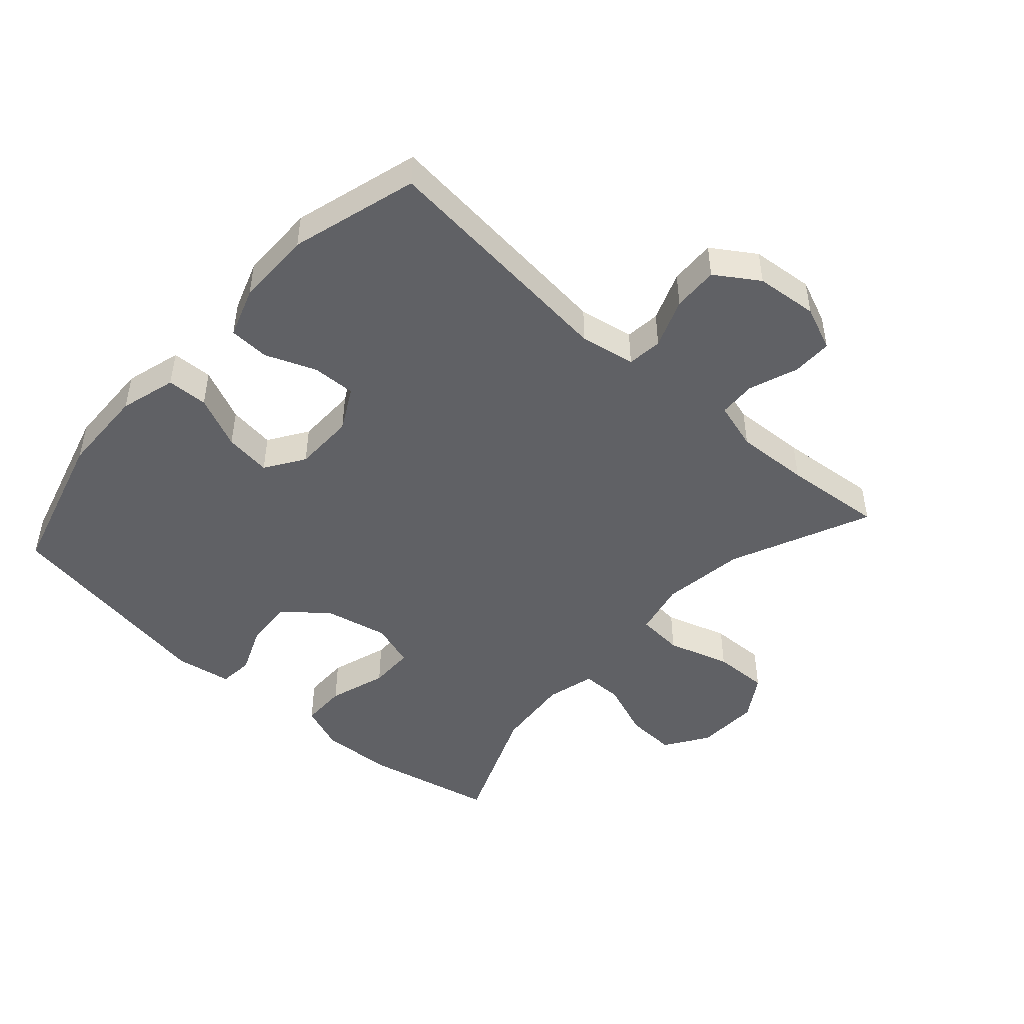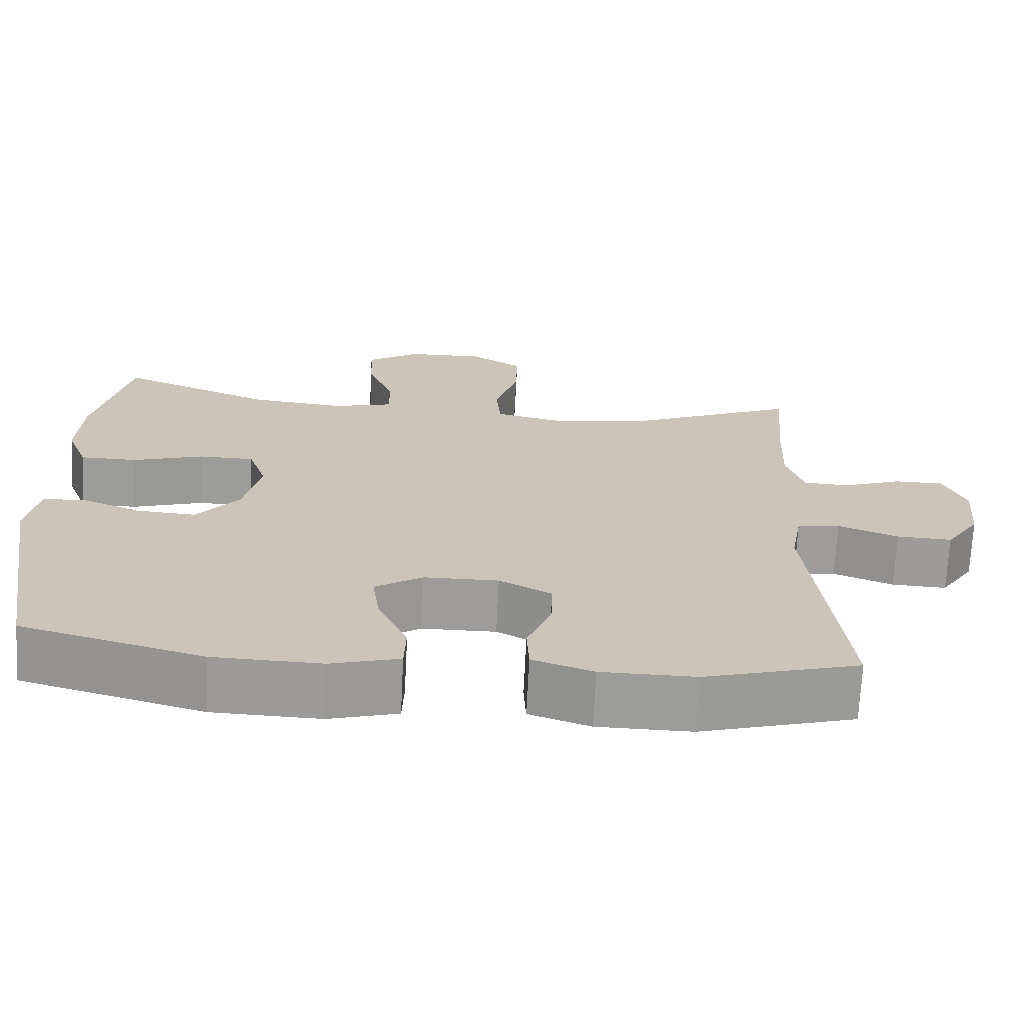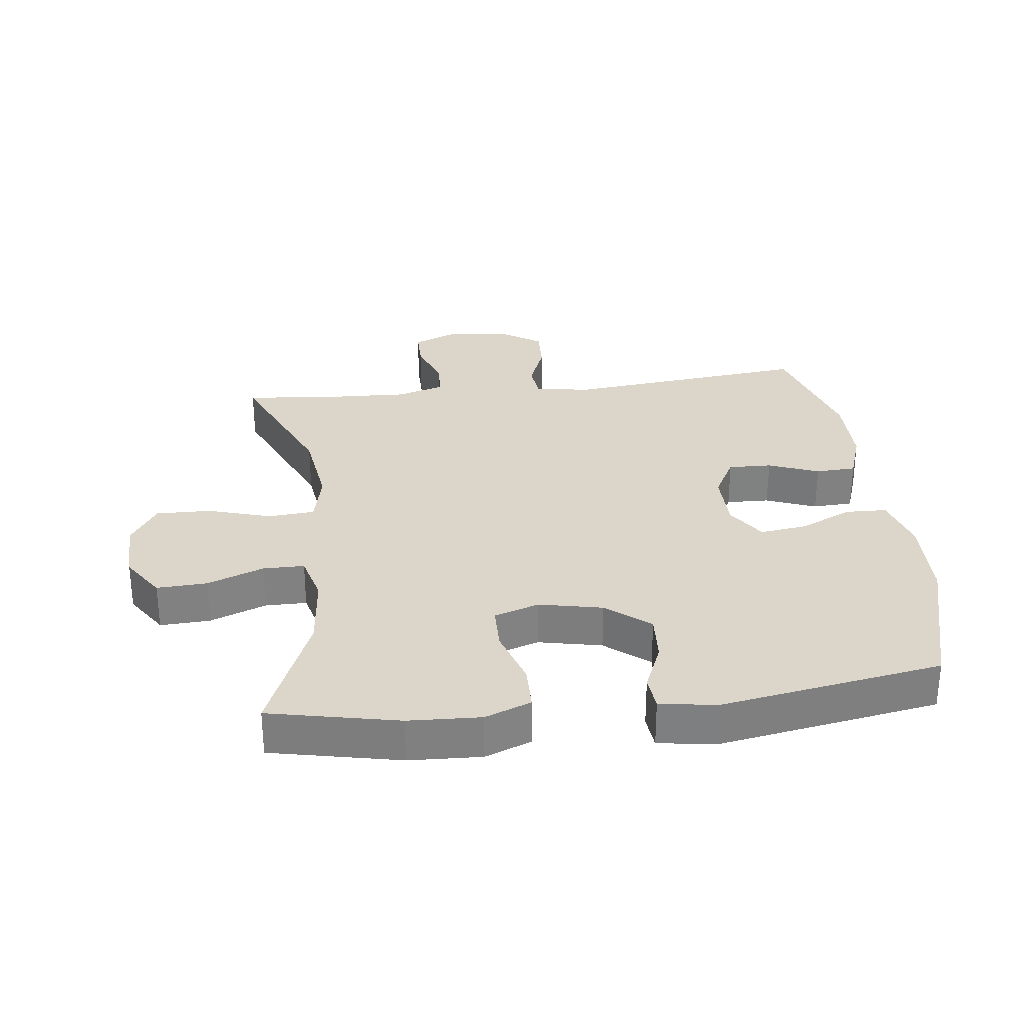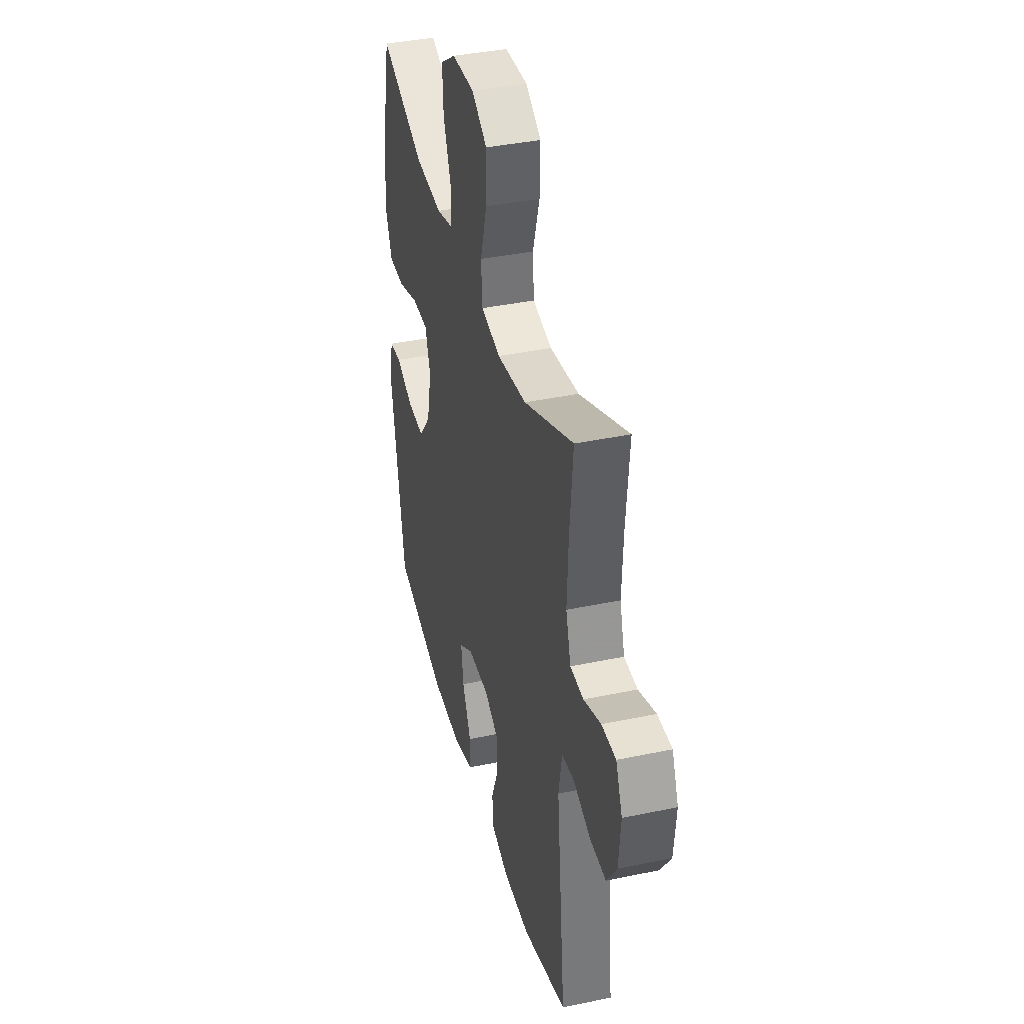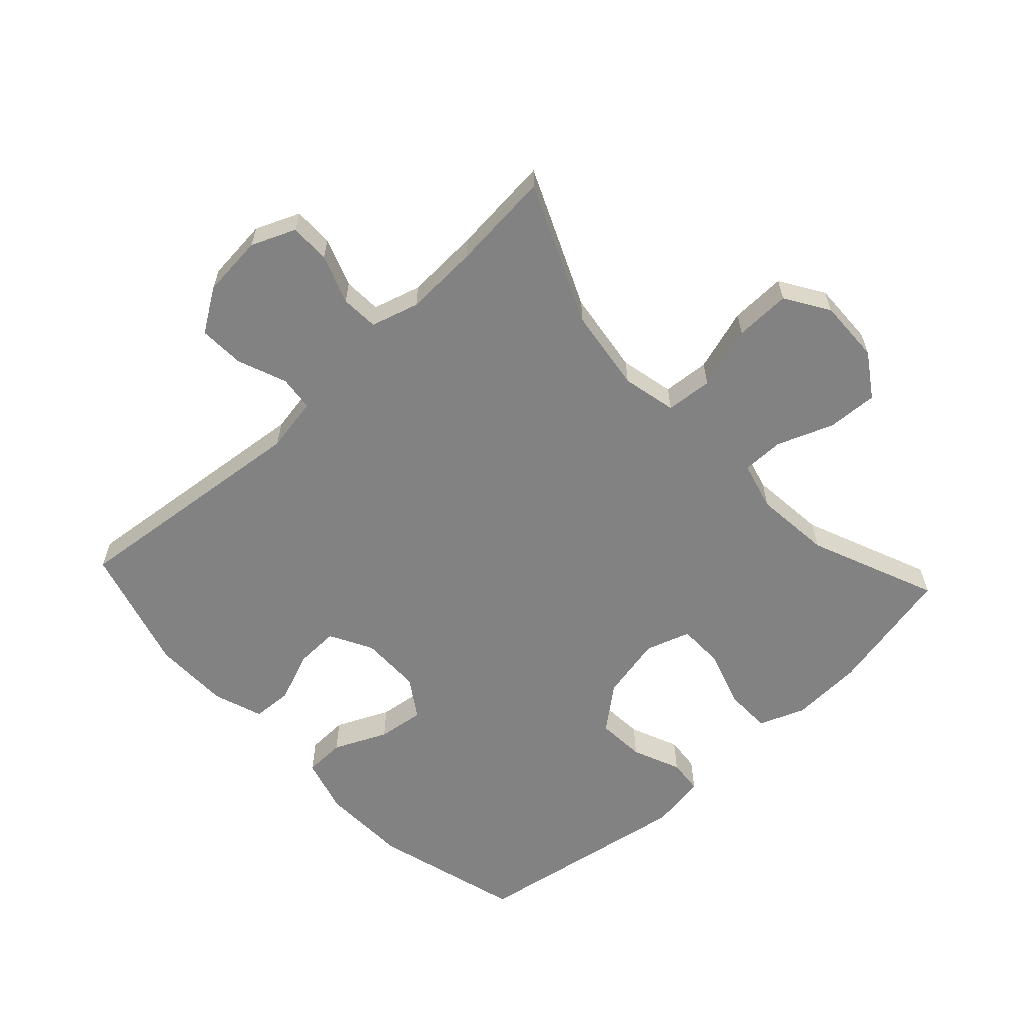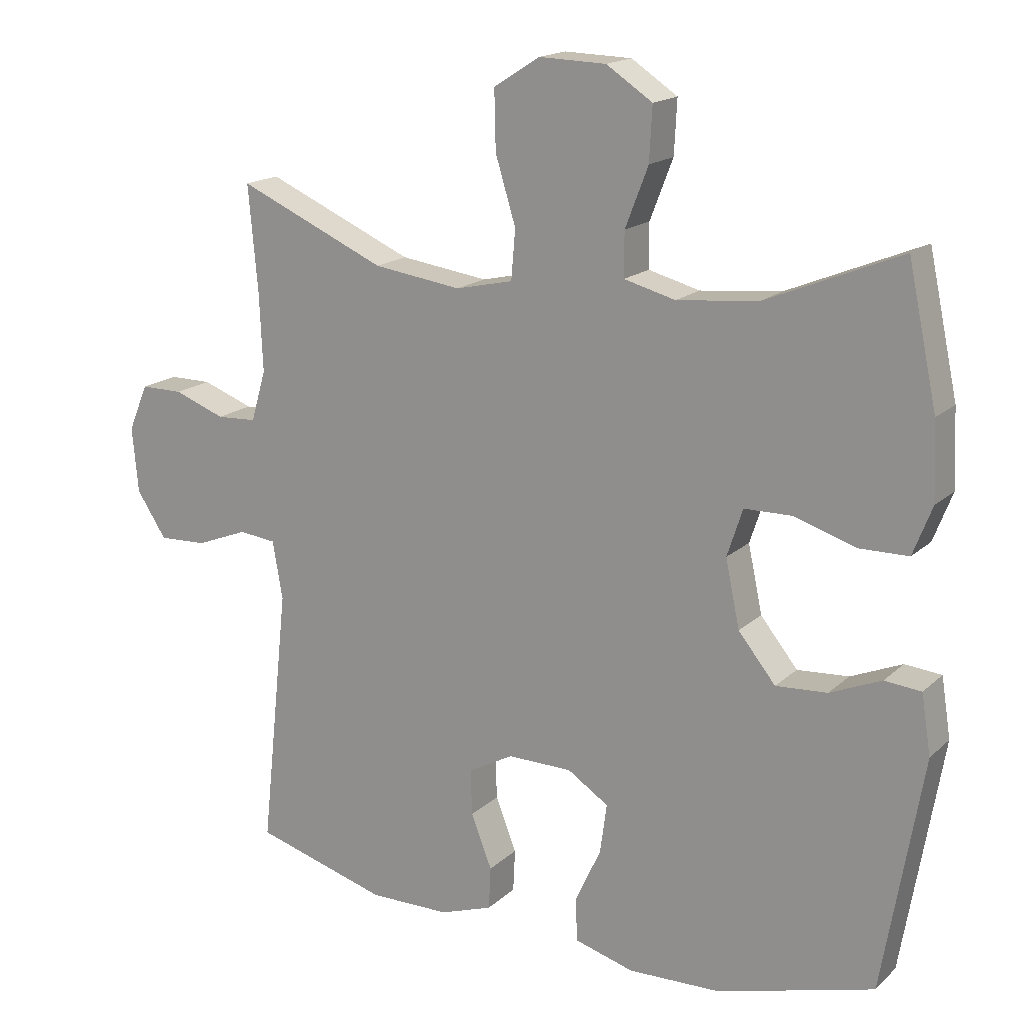
<metadata>
{"format":"obj","ext":"obj","renderer":"f3d","projection":"perspective","resolution":1024,"background":"white","views":[{"elev":-47.2,"azim":-131.8,"up":"+Y"},{"elev":-70.0,"azim":177.1,"up":"+Z"},{"elev":30.1,"azim":83.1,"up":"+Y"},{"elev":38.8,"azim":-104.8,"up":"+Z"},{"elev":-60.7,"azim":-47.1,"up":"+Y"},{"elev":17.0,"azim":30.5,"up":"+Z"}]}
</metadata>
<code>
v -0.5 0.07 0.5
v -0.281 0.07 0.404
v -0.151 0.07 0.386
v -0.066 0.07 0.405
v -0.06 0.07 0.478
v -0.09 0.07 0.576
v -0.092 0.07 0.663
v -0.024 0.07 0.706
v 0.075 0.07 0.703
v 0.143 0.07 0.658
v 0.139 0.07 0.579
v 0.105 0.07 0.491
v 0.105 0.07 0.426
v 0.181 0.07 0.406
v 0.301 0.07 0.418
v 0.5 0.07 0.5
v 0.543 0.07 0.298
v 0.548 0.07 0.185
v 0.52 0.07 0.113
v 0.448 0.07 0.112
v 0.357 0.07 0.141
v 0.286 0.07 0.14
v 0.263 0.07 0.07
v 0.284 0.07 -0.029
v 0.339 0.07 -0.097
v 0.415 0.07 -0.092
v 0.491 0.07 -0.06
v 0.545 0.07 -0.065
v 0.559 0.07 -0.153
v 0.5 0.07 -0.5
v 0.268 0.07 -0.565
v 0.131 0.07 -0.569
v 0.043 0.07 -0.544
v 0.041 0.07 -0.48
v 0.079 0.07 -0.397
v 0.089 0.07 -0.324
v 0.028 0.07 -0.284
v -0.067 0.07 -0.283
v -0.134 0.07 -0.319
v -0.132 0.07 -0.387
v -0.101 0.07 -0.466
v -0.104 0.07 -0.529
v -0.182 0.07 -0.556
v -0.302 0.07 -0.557
v -0.5 0.07 -0.5
v -0.459 0.07 -0.114
v -0.474 0.07 -0.028
v -0.529 0.07 -0.022
v -0.606 0.07 -0.052
v -0.677 0.07 -0.055
v -0.721 0.07 0.012
v -0.73 0.07 0.109
v -0.701 0.07 0.178
v -0.638 0.07 0.178
v -0.562 0.07 0.15
v -0.503 0.07 0.153
v -0.481 0.07 0.228
v -0.486 0.07 0.344
v -0.5 0 0.5
v -0.281 0 0.404
v -0.151 0 0.386
v -0.066 0 0.405
v -0.06 0 0.478
v -0.09 0 0.576
v -0.092 0 0.663
v -0.024 0 0.706
v 0.075 0 0.703
v 0.143 0 0.658
v 0.139 0 0.579
v 0.105 0 0.491
v 0.105 0 0.426
v 0.181 0 0.406
v 0.301 0 0.418
v 0.5 0 0.5
v 0.543 0 0.298
v 0.548 0 0.185
v 0.52 0 0.113
v 0.448 0 0.112
v 0.357 0 0.141
v 0.286 0 0.14
v 0.263 0 0.07
v 0.284 0 -0.029
v 0.339 0 -0.097
v 0.415 0 -0.092
v 0.491 0 -0.06
v 0.545 0 -0.065
v 0.559 0 -0.153
v 0.5 0 -0.5
v 0.268 0 -0.565
v 0.131 0 -0.569
v 0.043 0 -0.544
v 0.041 0 -0.48
v 0.079 0 -0.397
v 0.089 0 -0.324
v 0.028 0 -0.284
v -0.067 0 -0.283
v -0.134 0 -0.319
v -0.132 0 -0.387
v -0.101 0 -0.466
v -0.104 0 -0.529
v -0.182 0 -0.556
v -0.302 0 -0.557
v -0.5 0 -0.5
v -0.459 0 -0.114
v -0.474 0 -0.028
v -0.529 0 -0.022
v -0.606 0 -0.052
v -0.677 0 -0.055
v -0.721 0 0.012
v -0.73 0 0.109
v -0.701 0 0.178
v -0.638 0 0.178
v -0.562 0 0.15
v -0.503 0 0.153
v -0.481 0 0.228
v -0.486 0 0.344
f 53 54 55
f 52 53 55
f 51 52 55
f 50 51 55
f 49 50 55
f 48 49 55
f 47 48 55 56
f 46 47 56 57
f 44 45 46
f 43 44 46
f 42 43 46
f 41 42 46
f 40 41 46
f 46 57 58
f 40 46 58
f 39 40 58
f 33 34 35
f 32 33 35
f 31 32 35
f 30 31 35
f 29 30 35
f 28 29 35
f 27 28 35
f 26 27 35
f 25 26 35 36
f 24 25 36 37
f 19 20 21
f 18 19 21
f 17 18 21
f 16 17 21
f 15 16 21
f 14 15 21 22
f 13 14 22 23
f 10 11 12
f 9 10 12
f 8 9 12
f 7 8 12
f 6 7 12
f 5 6 12
f 4 5 12 13
f 24 37 38
f 23 24 38
f 13 23 38
f 4 13 38
f 3 4 38
f 38 39 58
f 3 38 58
f 2 3 58
f 1 2 58
f 113 112 111
f 113 111 110
f 113 110 109
f 113 109 108
f 113 108 107
f 113 107 106
f 114 113 106 105
f 115 114 105 104
f 104 103 102
f 104 102 101
f 104 101 100
f 104 100 99
f 104 99 98
f 116 115 104
f 116 104 98
f 116 98 97
f 93 92 91
f 93 91 90
f 93 90 89
f 93 89 88
f 93 88 87
f 93 87 86
f 93 86 85
f 93 85 84
f 94 93 84 83
f 95 94 83 82
f 79 78 77
f 79 77 76
f 79 76 75
f 79 75 74
f 79 74 73
f 80 79 73 72
f 81 80 72 71
f 70 69 68
f 70 68 67
f 70 67 66
f 70 66 65
f 70 65 64
f 70 64 63
f 71 70 63 62
f 96 95 82
f 96 82 81
f 96 81 71
f 96 71 62
f 96 62 61
f 116 97 96
f 116 96 61
f 116 61 60
f 116 60 59
f 1 59 60 2
f 2 60 61 3
f 3 61 62 4
f 4 62 63 5
f 5 63 64 6
f 6 64 65 7
f 7 65 66 8
f 8 66 67 9
f 9 67 68 10
f 10 68 69 11
f 11 69 70 12
f 12 70 71 13
f 13 71 72 14
f 14 72 73 15
f 15 73 74 16
f 16 74 75 17
f 17 75 76 18
f 18 76 77 19
f 19 77 78 20
f 20 78 79 21
f 21 79 80 22
f 22 80 81 23
f 23 81 82 24
f 24 82 83 25
f 25 83 84 26
f 26 84 85 27
f 27 85 86 28
f 28 86 87 29
f 29 87 88 30
f 30 88 89 31
f 31 89 90 32
f 32 90 91 33
f 33 91 92 34
f 34 92 93 35
f 35 93 94 36
f 36 94 95 37
f 37 95 96 38
f 38 96 97 39
f 39 97 98 40
f 40 98 99 41
f 41 99 100 42
f 42 100 101 43
f 43 101 102 44
f 44 102 103 45
f 45 103 104 46
f 46 104 105 47
f 47 105 106 48
f 48 106 107 49
f 49 107 108 50
f 50 108 109 51
f 51 109 110 52
f 52 110 111 53
f 53 111 112 54
f 54 112 113 55
f 55 113 114 56
f 56 114 115 57
f 57 115 116 58
f 58 116 59 1

</code>
